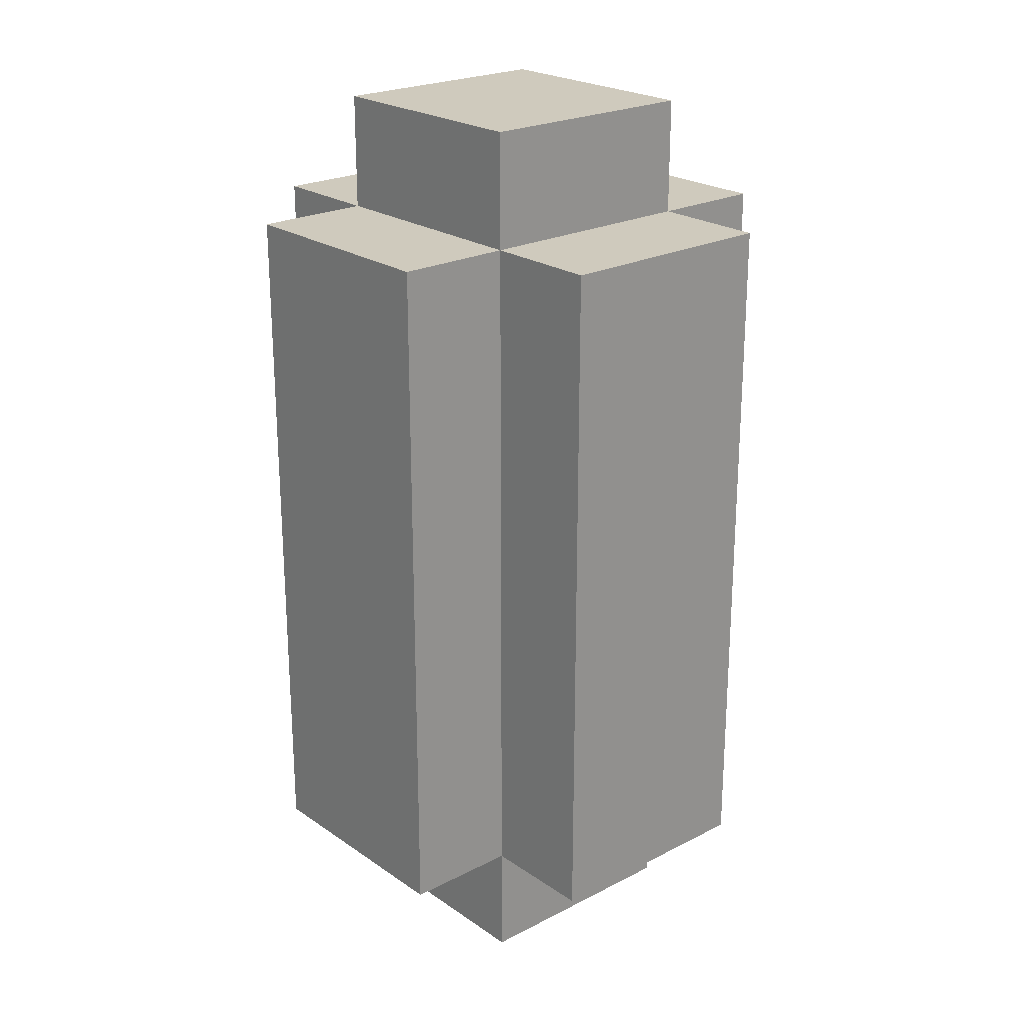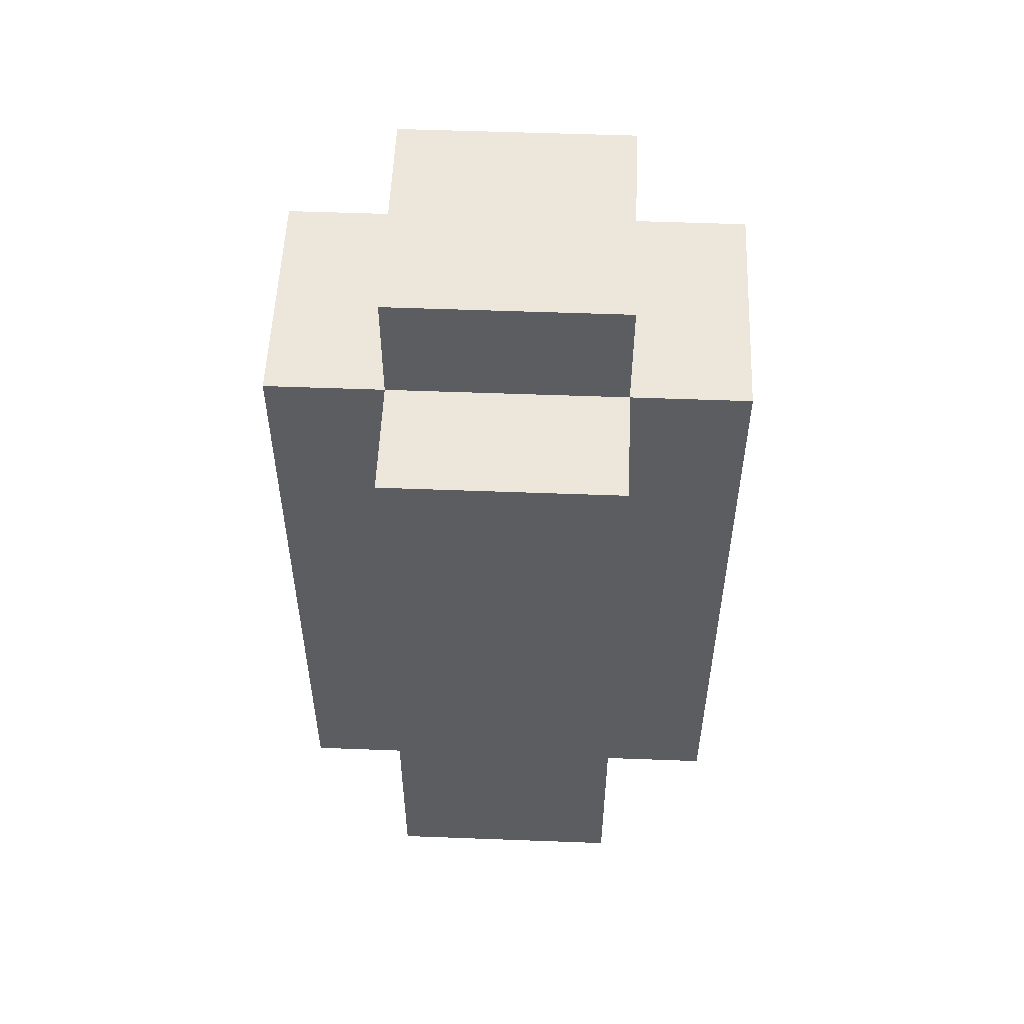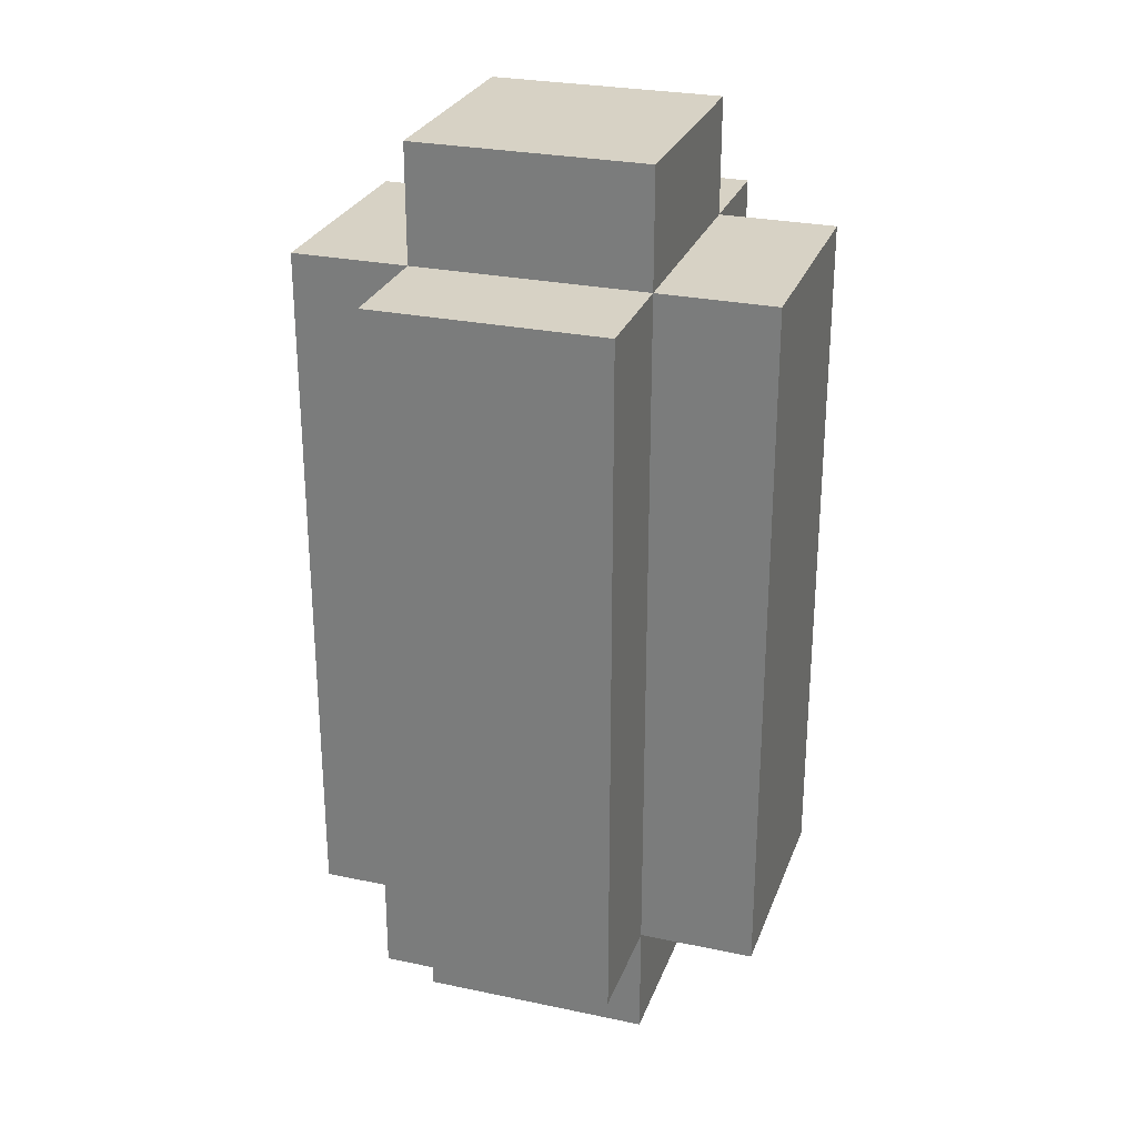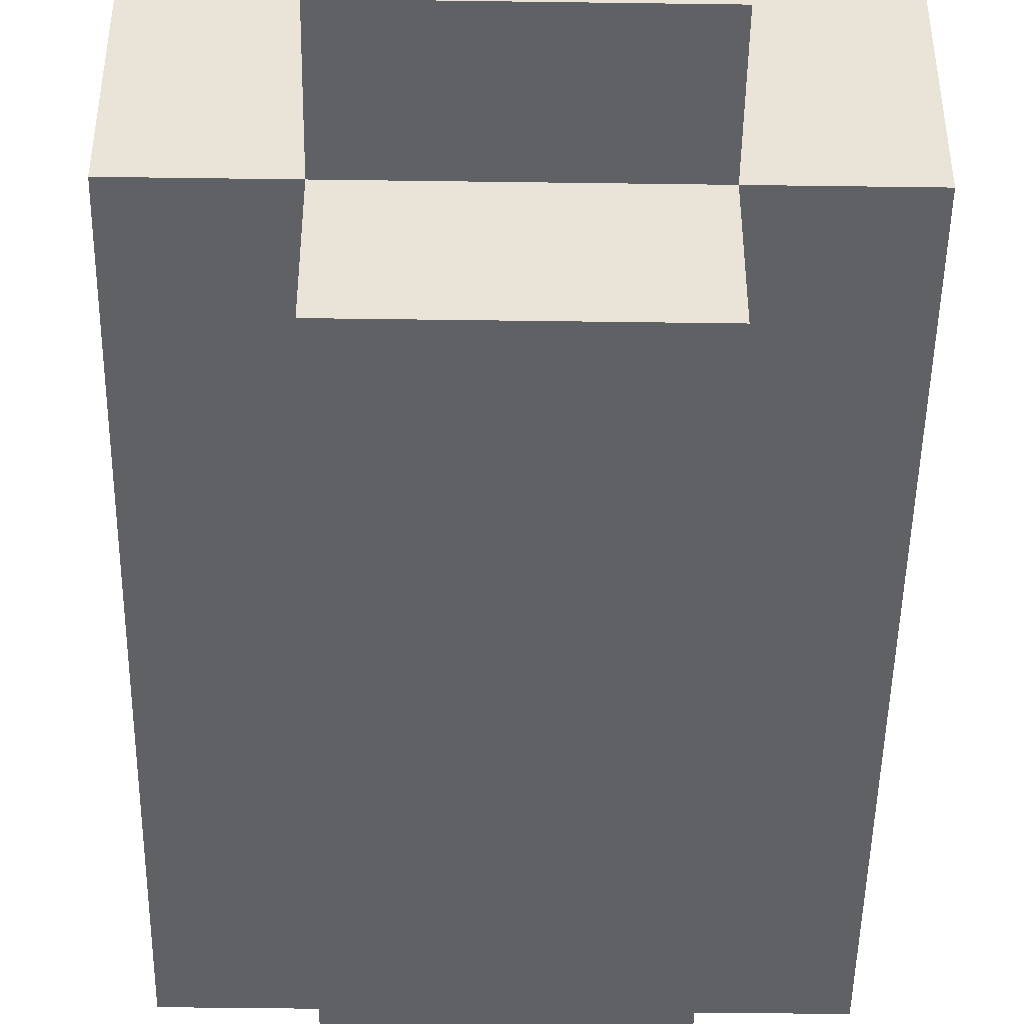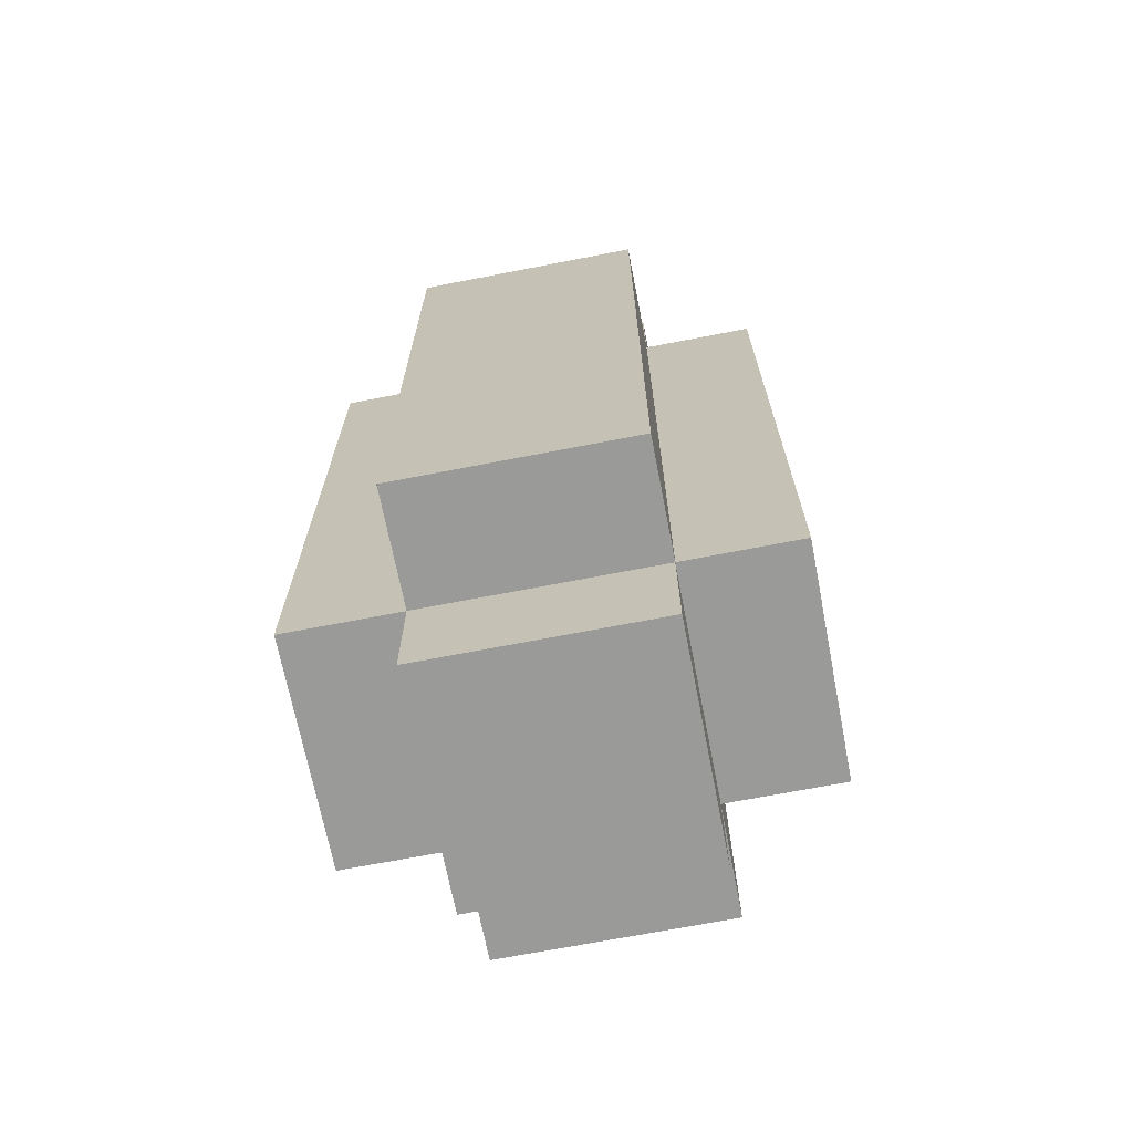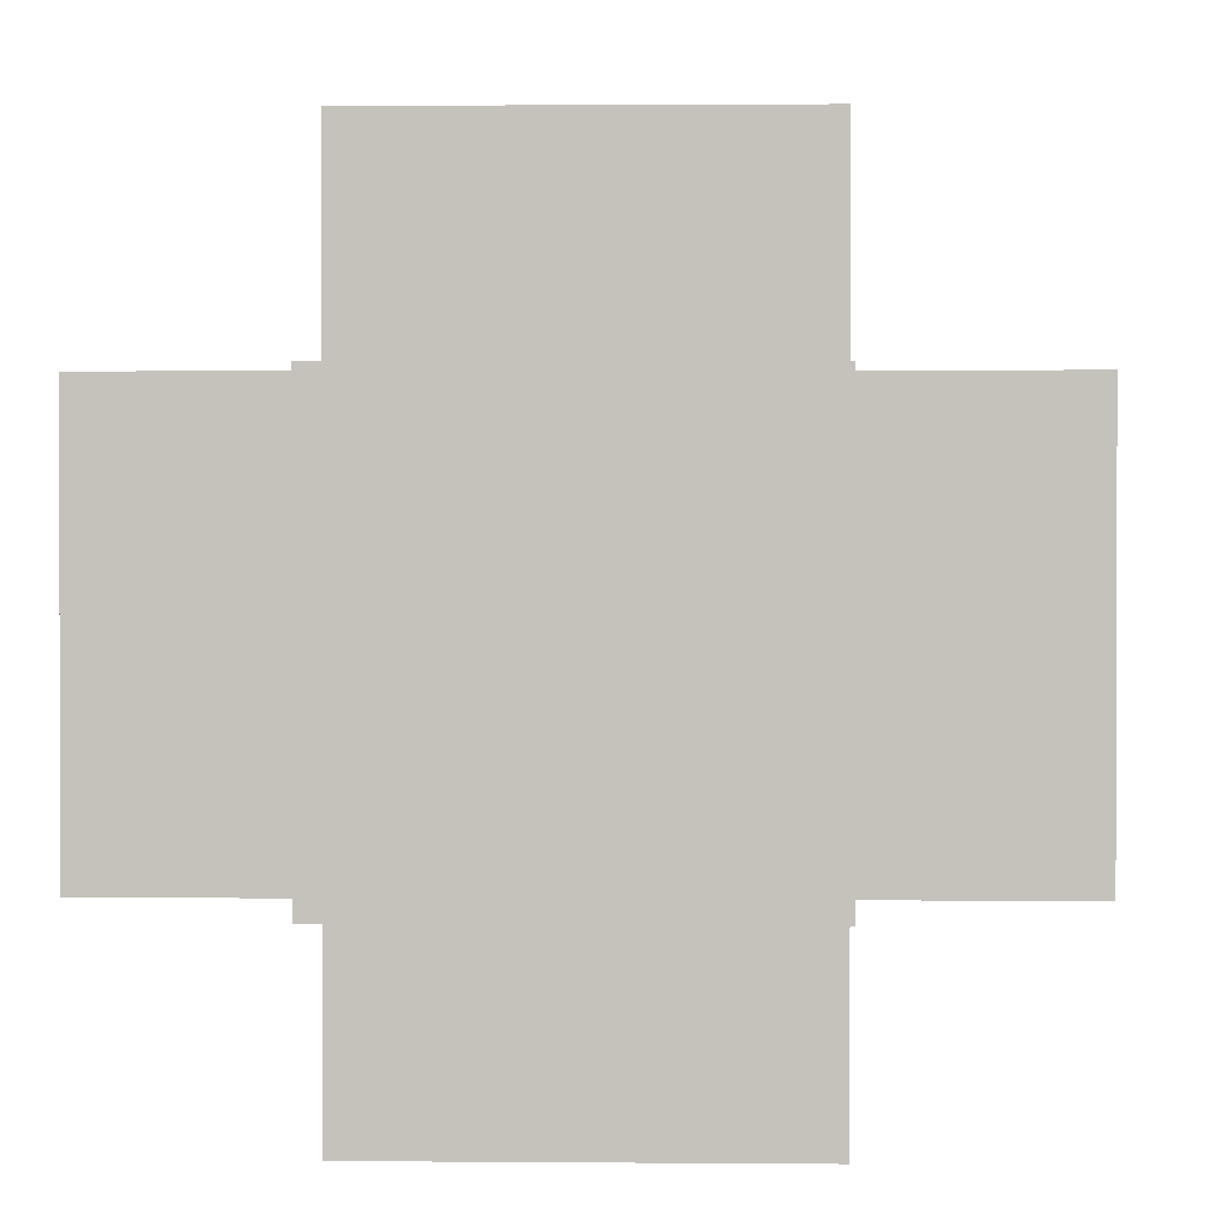
<metadata>
{"format":"obj","ext":"obj","renderer":"f3d","projection":"perspective","resolution":1024,"background":"white","views":[{"elev":23.1,"azim":139.0,"up":"+Y"},{"elev":53.8,"azim":-177.7,"up":"+Y"},{"elev":27.3,"azim":108.0,"up":"+Y"},{"elev":-47.2,"azim":179.1,"up":"+Z"},{"elev":-69.2,"azim":101.0,"up":"+Y"},{"elev":1.4,"azim":-177.8,"up":"+Z"}]}
</metadata>
<code>
v -1 7 1
v -1 7 0
v 0 7 0
v 0 7 1
v 1 7 0
v 1 7 1
v -1 7 -1
v 0 7 -1
v 1 7 -1
v -1 8 1
v 0 8 1
v 0 8 0
v -1 8 0
v 1 8 1
v 1 8 0
v 0 8 -1
v -1 8 -1
v 1 8 -1
v 2 1 1
v 1 1 1
v 1 1 0
v 2 1 0
v 1 1 -1
v 2 1 -1
v 0 1 1
v 0 1 0
v 0 1 -1
v -1 1 1
v -1 1 0
v -1 1 -1
v -2 1 1
v -2 1 0
v -2 1 -1
v 2 7 1
v 2 7 0
v 2 7 -1
v -2 7 0
v -2 7 1
v -2 7 -1
v 2 2 0
v 2 2 1
v 2 2 -1
v 2 3 0
v 2 3 1
v 2 3 -1
v 2 4 0
v 2 4 1
v 2 4 -1
v 2 5 0
v 2 5 1
v 2 5 -1
v 2 6 0
v 2 6 1
v 2 6 -1
v 1 2 -1
v 0 2 -1
v -1 2 -1
v -2 2 -1
v 1 3 -1
v 0 3 -1
v -1 3 -1
v -2 3 -1
v 1 4 -1
v 0 4 -1
v -1 4 -1
v -2 4 -1
v 1 5 -1
v 0 5 -1
v -1 5 -1
v -2 5 -1
v 1 6 -1
v 0 6 -1
v -1 6 -1
v -2 6 -1
v -2 2 0
v -2 2 1
v -2 3 0
v -2 3 1
v -2 4 0
v -2 4 1
v -2 5 0
v -2 5 1
v -2 6 0
v -2 6 1
v -1 2 1
v 0 2 1
v 1 2 1
v -1 3 1
v 0 3 1
v 1 3 1
v -1 4 1
v 0 4 1
v 1 4 1
v -1 5 1
v 0 5 1
v 1 5 1
v -1 6 1
v 0 6 1
v 1 6 1
v -1 0 1
v -1 0 0
v 0 0 0
v 0 0 1
v 1 0 0
v 1 0 1
v -1 0 -1
v 0 0 -1
v 1 0 -1
v -1 1 2
v 0 1 2
v 1 1 2
v -1 1 -2
v 0 1 -2
v 1 1 -2
v -1 7 2
v 0 7 2
v 1 7 2
v 0 7 -2
v -1 7 -2
v 1 7 -2
v 0 2 2
v -1 2 2
v 1 2 2
v 0 3 2
v -1 3 2
v 1 3 2
v 0 4 2
v -1 4 2
v 1 4 2
v 0 5 2
v -1 5 2
v 1 5 2
v 0 6 2
v -1 6 2
v 1 6 2
v 1 2 0
v 1 2 -2
v 1 3 0
v 1 3 -2
v 1 4 0
v 1 4 -2
v 1 5 0
v 1 5 -2
v 1 6 0
v 1 6 -2
v 0 2 -2
v -1 2 -2
v 0 3 -2
v -1 3 -2
v 0 4 -2
v -1 4 -2
v 0 5 -2
v -1 5 -2
v 0 6 -2
v -1 6 -2
v -1 2 0
v -1 3 0
v -1 4 0
v -1 5 0
v -1 6 0
v 1 7 0
v 1 7 1
v 1 7 -1
v -3e-06 7 1
v -3e-06 7 0
v -1 7 0
v -1 7 1
v -3e-06 7 -1
v -1 7 -1
v -1 7 1
v -1 7 0
v -1 7 -1
v 0 7 -1
v 1 7 -1
v -1 7 -1
v 0 7 1
v -1 7 1
v 1 7 1
v -1 1 1
v 0 1 1
v 0 1 3e-06
v -1 1 3e-06
v 1 1 1
v -1 1 -3e-06
v 0 1 -3e-06
v 0 1 -1
v -1 1 -1
v 1 1 -3e-06
v 0 1 1
v -1 1 1
v 1 1 1
v 1 1 0
v 1 1 -1
v 0 1 -1
v -1 1 -1
v -1 1 0
v -1 1 1
v 0 1 1
v 1 1 1
v 3e-06 1 0
v 3e-06 1 -1
v 1 1 -1
v 1 1 0
v 0 1 -1
v -1 1 -1
v 1 1 -1
v 0 7 1
v -1 7 1
v 1 7 1
v 0 7 1
v 1 7 1
v 1 7 3e-06
v 0 7 3e-06
v 0 7 -3e-06
v 1 7 -3e-06
v 1 7 -1
v 0 7 -1
v -1 7 -1
v 0 7 -1
v 1 7 -1
v 1 2 1
v 1 1 1
v 1 1 0
v 1 1 -1
v 1 2 -1
v 1 3 1
v 1 3 1
v 1 2 1
v 1 2 -1
v 1 3 -1
v 1 3 -1
v 1 4 1
v 1 4 1
v 1 4 -1
v 1 4 -1
v 1 5 1
v 1 5 1
v 1 5 -1
v 1 5 -1
v 1 6 1
v 1 6 1
v 1 6 -1
v 1 6 -1
v 1 7 0
v -1 2 -1
v -1 1 -1
v -1 1 0
v -1 1 1
v -1 2 1
v -1 3 -1
v -1 3 -1
v -1 2 -1
v -1 2 1
v -1 3 1
v -1 3 1
v -1 4 -1
v -1 4 -1
v -1 4 1
v -1 4 1
v -1 5 -1
v -1 5 -1
v -1 5 1
v -1 5 1
v -1 6 -1
v -1 6 -1
v -1 6 1
v -1 6 1
v -1 7 0
v -1 7 1
g headusOBJexport
f 1 2 3 4
f 4 3 5 6
f 2 7 8 3
f 3 8 9 5
f 10 11 12 13
f 11 14 15 12
f 13 12 16 17
f 12 15 18 16
f 1 4 11 10
f 4 6 14 11
f 6 5 15 14
f 5 9 18 15
f 9 8 16 18
f 8 7 17 16
f 7 2 13 17
f 2 1 10 13
f 19 20 21 22
f 22 21 23 24
f 20 25 26 21
f 25 28 29 26
f 26 29 30 27
f 28 31 32 29
f 29 32 33 30
f 34 35 161 162
f 35 36 163 161
f 164 165 166 167
f 165 168 169 166
f 170 171 37 38
f 171 172 39 37
f 19 22 40 41
f 22 24 42 40
f 41 40 43 44
f 40 42 45 43
f 44 43 46 47
f 43 45 48 46
f 47 46 49 50
f 46 48 51 49
f 50 49 52 53
f 49 51 54 52
f 53 52 35 34
f 52 54 36 35
f 24 23 55 42
f 23 27 56 55
f 27 30 57 56
f 30 33 58 57
f 42 55 59 45
f 55 56 60 59
f 56 57 61 60
f 57 58 62 61
f 45 59 63 48
f 59 60 64 63
f 60 61 65 64
f 61 62 66 65
f 48 63 67 51
f 63 64 68 67
f 64 65 69 68
f 65 66 70 69
f 51 67 71 54
f 67 68 72 71
f 68 69 73 72
f 69 70 74 73
f 54 71 9 36
f 71 72 173 174
f 72 73 175 173
f 73 74 39 7
f 33 32 75 58
f 32 31 76 75
f 58 75 77 62
f 75 76 78 77
f 62 77 79 66
f 77 78 80 79
f 66 79 81 70
f 79 80 82 81
f 70 81 83 74
f 81 82 84 83
f 74 83 37 39
f 83 84 38 37
f 31 28 85 76
f 28 25 86 85
f 25 20 87 86
f 20 19 41 87
f 76 85 88 78
f 85 86 89 88
f 86 87 90 89
f 87 41 44 90
f 78 88 91 80
f 88 89 92 91
f 89 90 93 92
f 90 44 47 93
f 80 91 94 82
f 91 92 95 94
f 92 93 96 95
f 93 47 50 96
f 82 94 97 84
f 94 95 98 97
f 95 96 99 98
f 96 50 53 99
f 84 97 1 38
f 97 98 176 177
f 98 99 178 176
f 99 53 34 6
f 100 101 102 103
f 103 102 104 105
f 101 106 107 102
f 102 107 108 104
f 179 180 181 182
f 180 183 21 26
f 184 185 186 187
f 185 188 23 27
f 100 103 189 190
f 103 105 191 189
f 105 104 192 191
f 104 108 193 192
f 108 107 194 193
f 107 106 195 194
f 106 101 196 195
f 101 100 190 196
f 109 197 198 110
f 110 198 199 111
f 200 201 202 203
f 205 112 113 204
f 204 113 114 206
f 115 116 207 208
f 116 117 209 207
f 210 211 212 213
f 214 215 216 217
f 218 219 118 119
f 219 220 120 118
f 109 110 121 122
f 110 111 123 121
f 122 121 124 125
f 121 123 126 124
f 125 124 127 128
f 124 126 129 127
f 128 127 130 131
f 127 129 132 130
f 131 130 133 134
f 130 132 135 133
f 134 133 116 115
f 133 135 117 116
f 111 199 221 123
f 222 223 136 87
f 223 224 55 136
f 206 114 137 225
f 123 221 226 126
f 228 136 138 227
f 136 229 230 138
f 225 137 139 231
f 126 226 232 129
f 227 138 140 233
f 138 230 234 140
f 231 139 141 235
f 129 232 236 132
f 233 140 142 237
f 140 234 238 142
f 235 141 143 239
f 132 236 240 135
f 237 142 144 241
f 142 238 242 144
f 239 143 145 243
f 135 240 209 117
f 99 144 244 178
f 144 242 216 5
f 243 145 120 220
f 114 113 146 137
f 113 112 147 146
f 137 146 148 139
f 146 147 149 148
f 139 148 150 141
f 148 149 151 150
f 141 150 152 143
f 150 151 153 152
f 143 152 154 145
f 152 153 155 154
f 145 154 118 120
f 154 155 119 118
f 112 205 245 147
f 246 247 156 57
f 247 248 85 156
f 197 109 122 249
f 147 245 250 149
f 252 156 157 251
f 156 253 254 157
f 249 122 125 255
f 149 250 256 151
f 251 157 158 257
f 157 254 258 158
f 255 125 128 259
f 151 256 260 153
f 257 158 159 261
f 158 258 262 159
f 259 128 131 263
f 153 260 264 155
f 261 159 160 265
f 159 262 266 160
f 263 131 134 267
f 155 264 218 119
f 73 160 268 175
f 160 266 269 2
f 267 134 115 208

</code>
